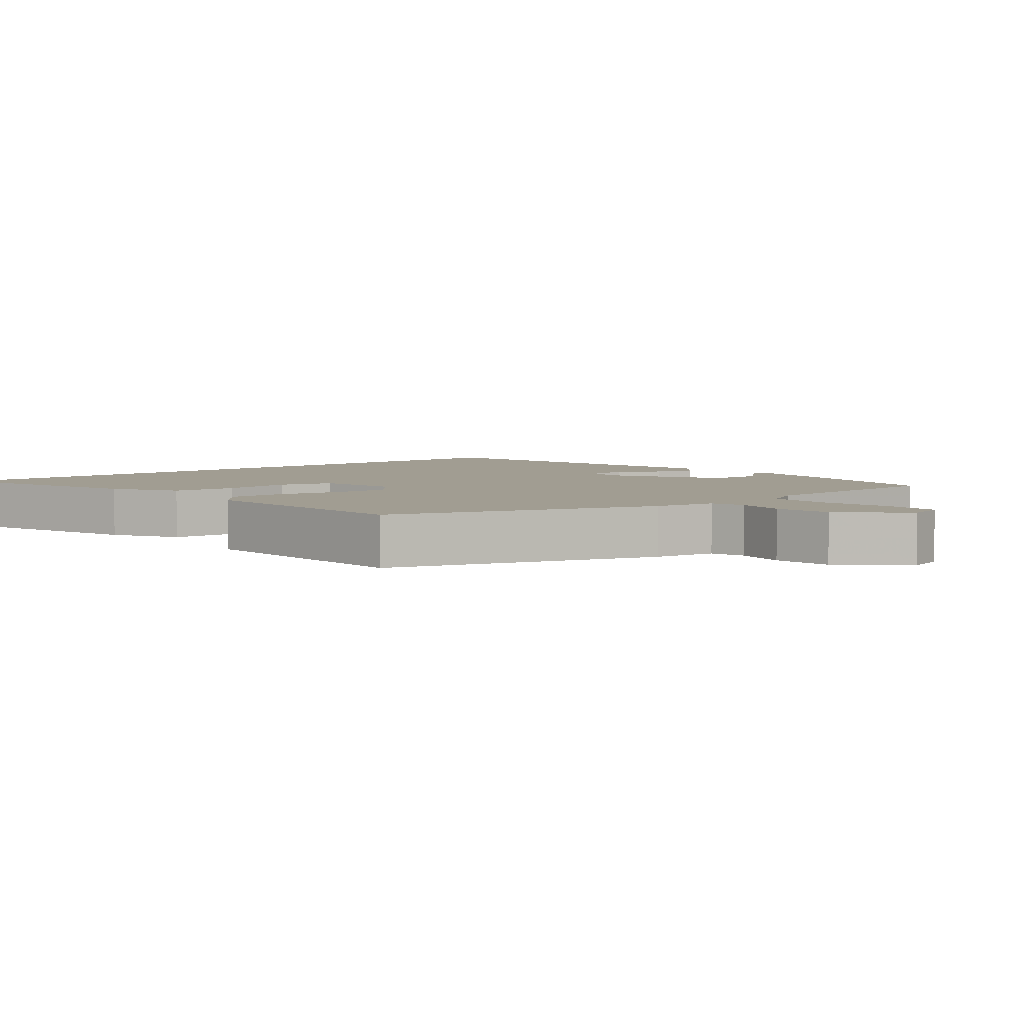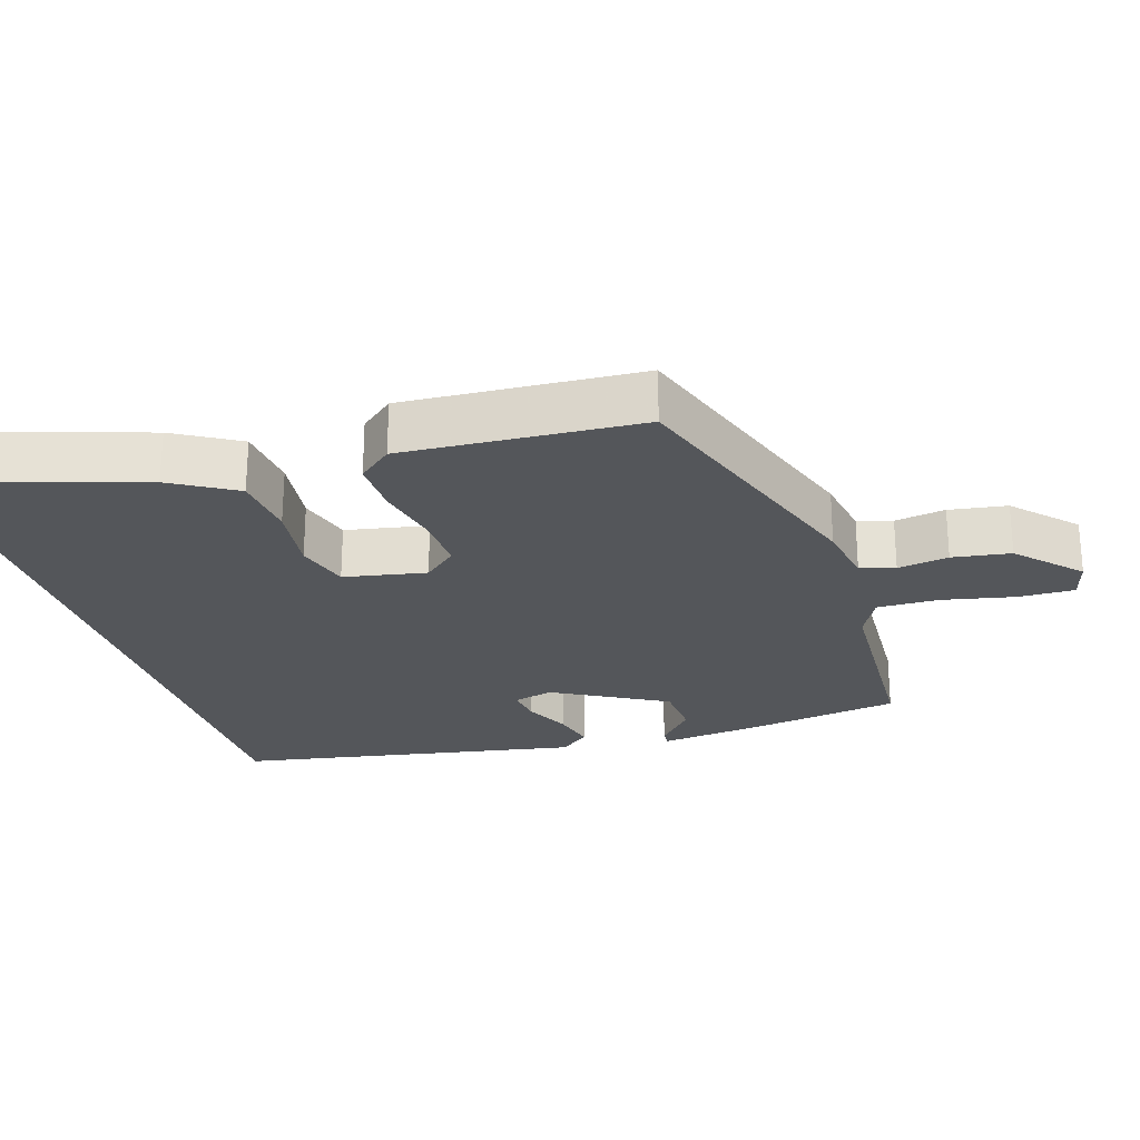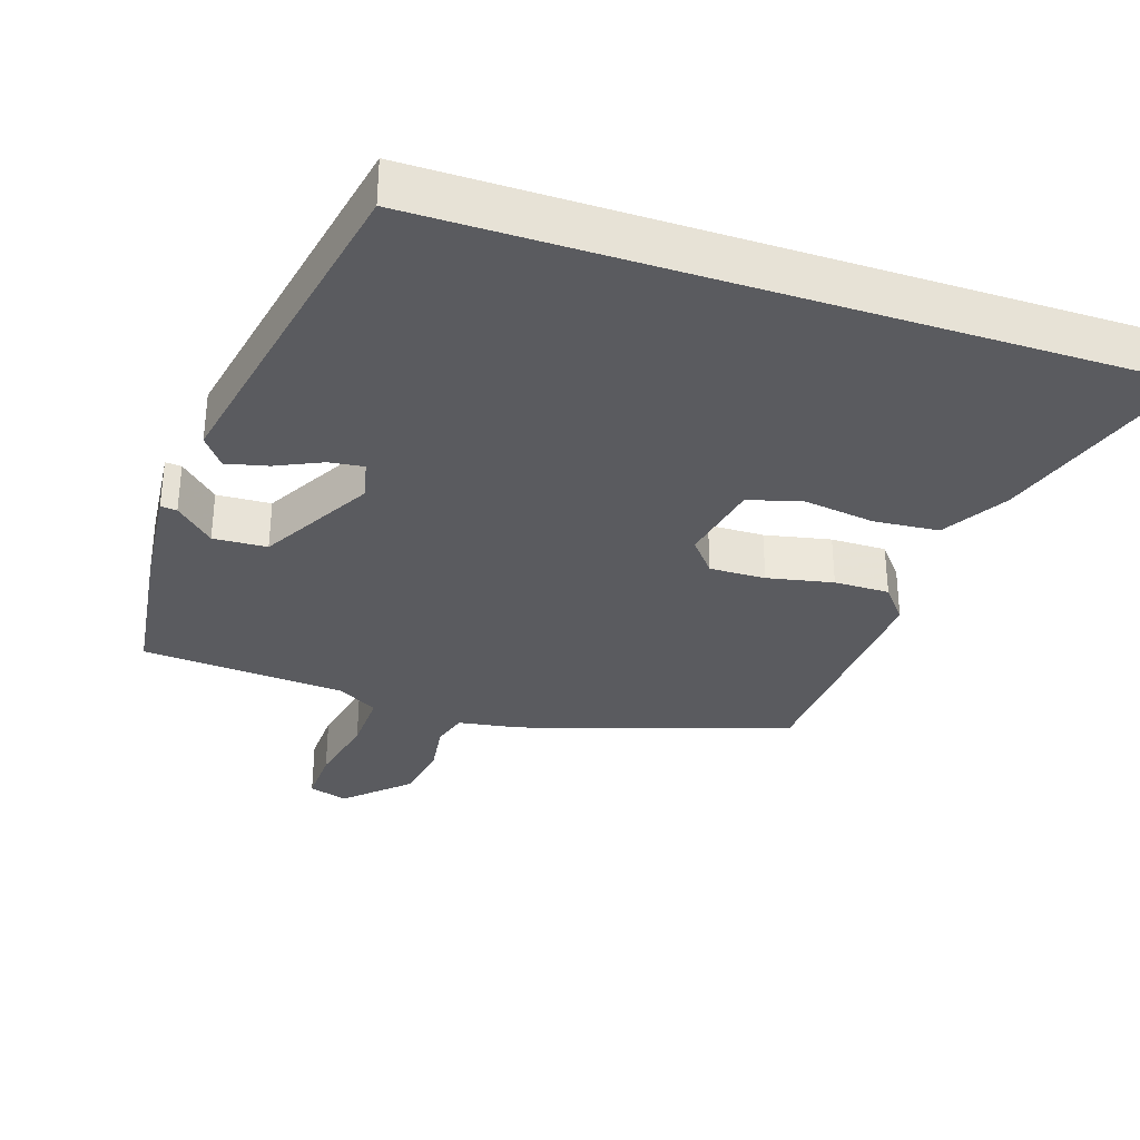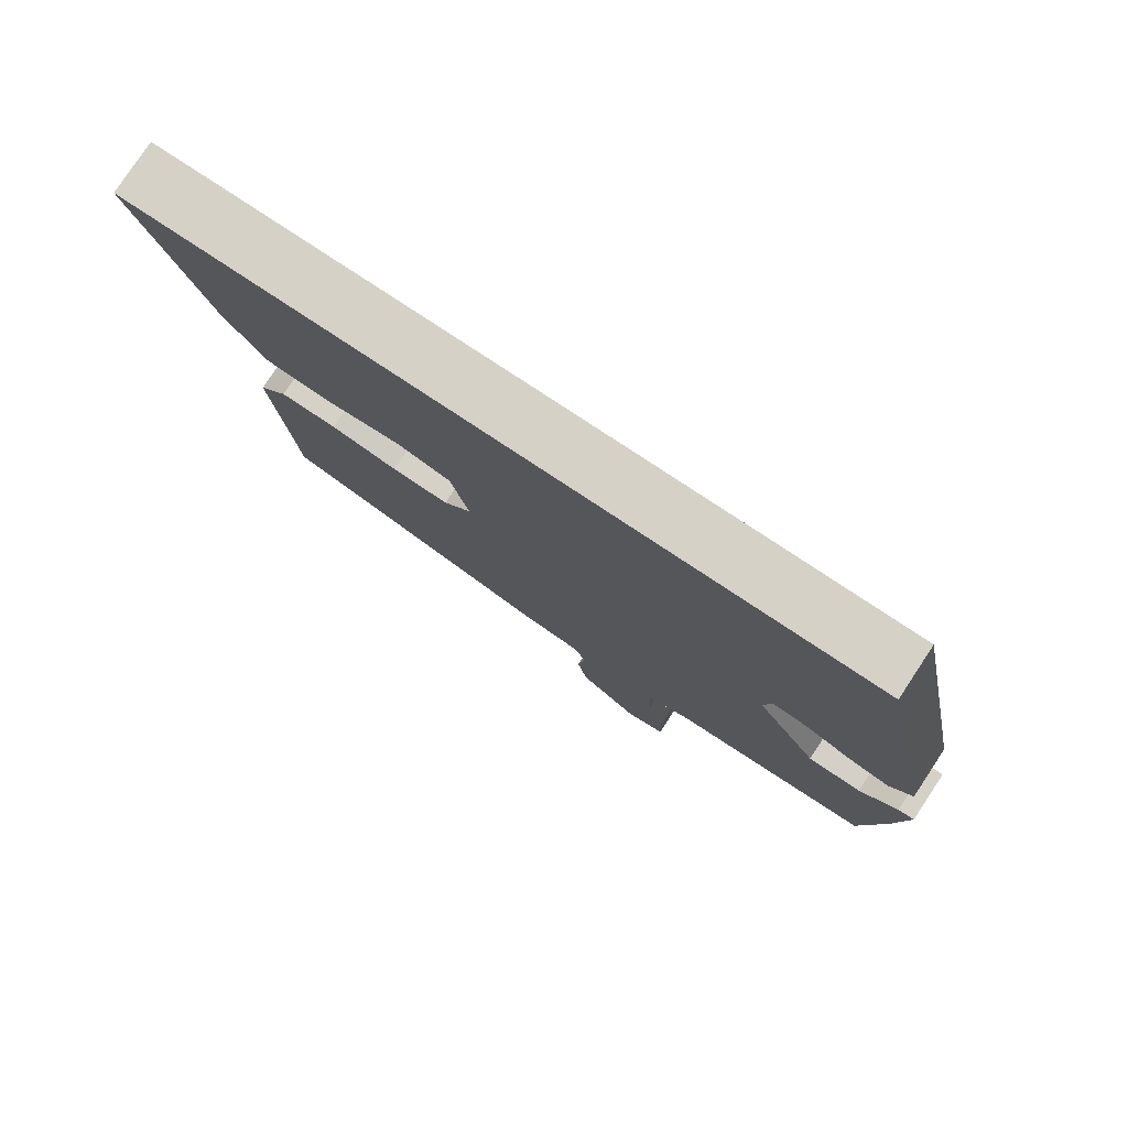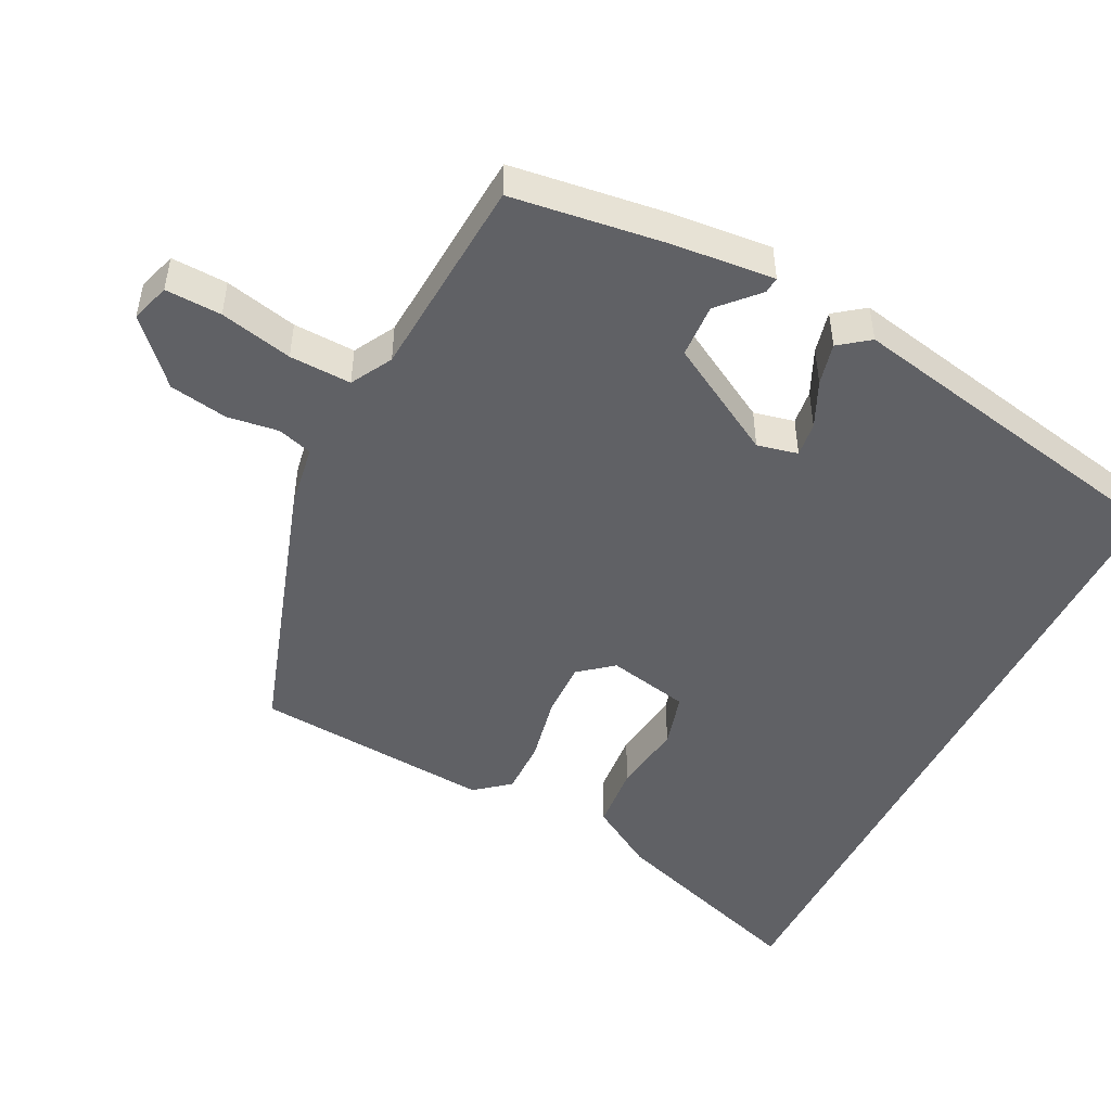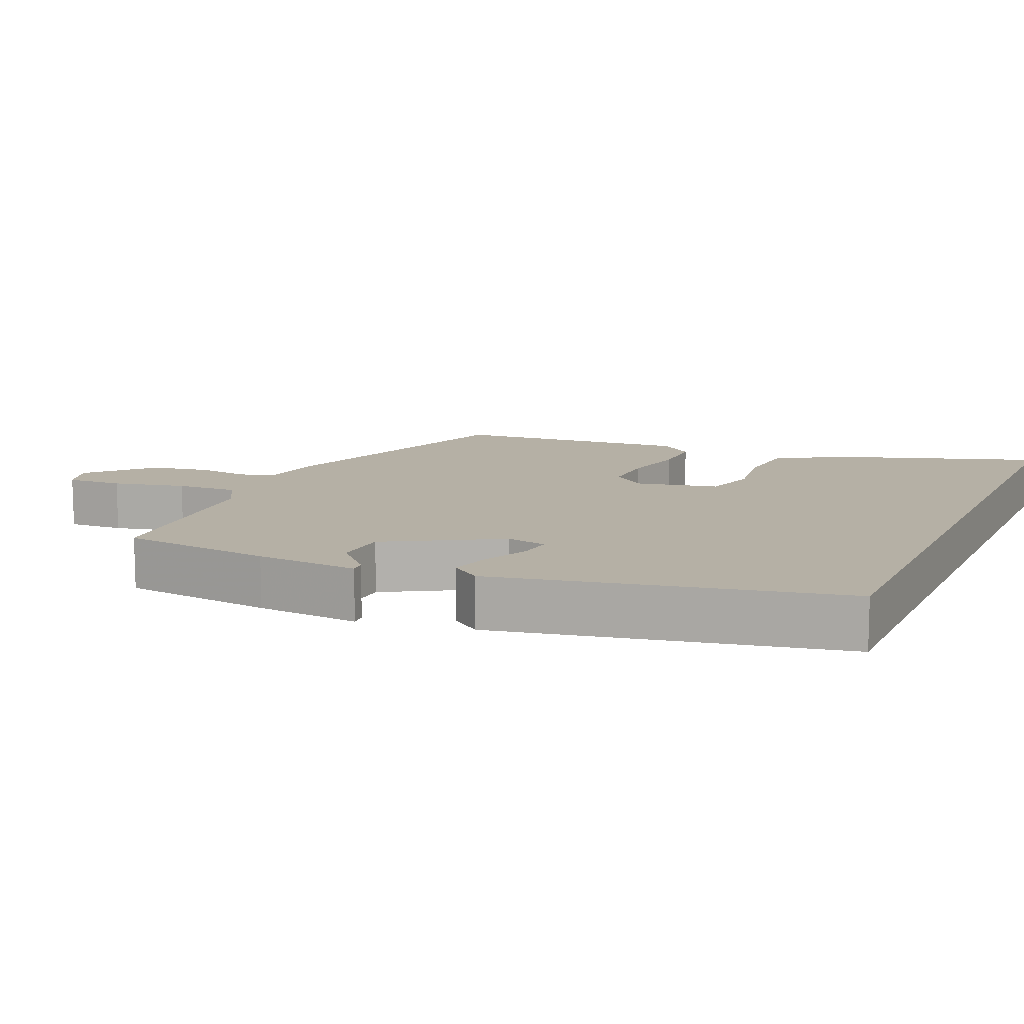
<metadata>
{"format":"obj","ext":"obj","renderer":"f3d","projection":"perspective","resolution":1024,"background":"white","views":[{"elev":4.8,"azim":141.1,"up":"+Y"},{"elev":-25.5,"azim":108.2,"up":"+Y"},{"elev":-33.5,"azim":-18.2,"up":"+Y"},{"elev":79.1,"azim":-146.5,"up":"+Z"},{"elev":-48.7,"azim":-116.7,"up":"+Y"},{"elev":11.7,"azim":-66.3,"up":"+Y"}]}
</metadata>
<code>
v 0.499 0.07 -0.419
v 0.119 0.07 -0.543
v 0.031 0.07 -0.557
v 0.016 0.07 -0.606
v 0.026 0.07 -0.678
v 0.012 0.07 -0.76
v -0.073 0.07 -0.839
v -0.128 0.07 -0.822
v -0.125 0.07 -0.743
v -0.102 0.07 -0.641
v -0.099 0.07 -0.554
v -0.157 0.07 -0.522
v -0.445 0.07 -0.503
v -0.474 0.07 -0.289
v -0.488 0.07 -0.143
v -0.465 0.07 -0.145
v -0.411 0.07 -0.195
v -0.335 0.07 -0.191
v -0.245 0.07 -0.033
v -0.258 0.07 0.024
v -0.307 0.07 0.018
v -0.372 0.07 -0.012
v -0.431 0.07 -0.026
v -0.463 0.07 0.016
v -0.367 0.07 0.5
v 0.639 0.07 0.5
v 0.543 0.07 0.211
v 0.488 0.07 0.12
v 0.396 0.07 0.112
v 0.296 0.07 0.126
v 0.22 0.07 0.105
v 0.196 0.07 -0.011
v 0.235 0.07 -0.058
v 0.314 0.07 -0.056
v 0.407 0.07 -0.037
v 0.485 0.07 -0.036
v 0.524 0.07 -0.084
v 0.499 0 -0.419
v 0.119 0 -0.543
v 0.031 0 -0.557
v 0.016 0 -0.606
v 0.026 0 -0.678
v 0.012 0 -0.76
v -0.073 0 -0.839
v -0.128 0 -0.822
v -0.125 0 -0.743
v -0.102 0 -0.641
v -0.099 0 -0.554
v -0.157 0 -0.522
v -0.445 0 -0.503
v -0.474 0 -0.289
v -0.488 0 -0.143
v -0.465 0 -0.145
v -0.411 0 -0.195
v -0.335 0 -0.191
v -0.245 0 -0.033
v -0.258 0 0.024
v -0.307 0 0.018
v -0.372 0 -0.012
v -0.431 0 -0.026
v -0.463 0 0.016
v -0.367 0 0.5
v 0.639 0 0.5
v 0.543 0 0.211
v 0.488 0 0.12
v 0.396 0 0.112
v 0.296 0 0.126
v 0.22 0 0.105
v 0.196 0 -0.011
v 0.235 0 -0.058
v 0.314 0 -0.056
v 0.407 0 -0.037
v 0.485 0 -0.036
v 0.524 0 -0.084
f 1 2 3
f 37 1 3
f 36 37 3
f 35 36 3
f 34 35 3
f 33 34 3
f 32 33 3
f 31 32 3 4
f 28 29 30
f 27 28 30
f 26 27 30
f 25 26 30
f 25 30 31
f 23 24 25
f 22 23 25
f 21 22 25
f 20 21 25 31
f 19 20 31 4
f 15 16 17
f 14 15 17
f 13 14 17
f 12 13 17
f 11 12 17 18
f 8 9 10
f 7 8 10
f 6 7 10
f 5 6 10
f 4 5 10
f 4 10 11
f 4 11 18 19
f 40 39 38
f 40 38 74
f 40 74 73
f 40 73 72
f 40 72 71
f 40 71 70
f 40 70 69
f 41 40 69 68
f 67 66 65
f 67 65 64
f 67 64 63
f 67 63 62
f 68 67 62
f 62 61 60
f 62 60 59
f 62 59 58
f 68 62 58 57
f 41 68 57 56
f 54 53 52
f 54 52 51
f 54 51 50
f 54 50 49
f 55 54 49 48
f 47 46 45
f 47 45 44
f 47 44 43
f 47 43 42
f 47 42 41
f 48 47 41
f 56 55 48 41
f 1 38 39 2
f 2 39 40 3
f 3 40 41 4
f 4 41 42 5
f 5 42 43 6
f 6 43 44 7
f 7 44 45 8
f 8 45 46 9
f 9 46 47 10
f 10 47 48 11
f 11 48 49 12
f 12 49 50 13
f 13 50 51 14
f 14 51 52 15
f 15 52 53 16
f 16 53 54 17
f 17 54 55 18
f 18 55 56 19
f 19 56 57 20
f 20 57 58 21
f 21 58 59 22
f 22 59 60 23
f 23 60 61 24
f 24 61 62 25
f 25 62 63 26
f 26 63 64 27
f 27 64 65 28
f 28 65 66 29
f 29 66 67 30
f 30 67 68 31
f 31 68 69 32
f 32 69 70 33
f 33 70 71 34
f 34 71 72 35
f 35 72 73 36
f 36 73 74 37
f 37 74 38 1

</code>
